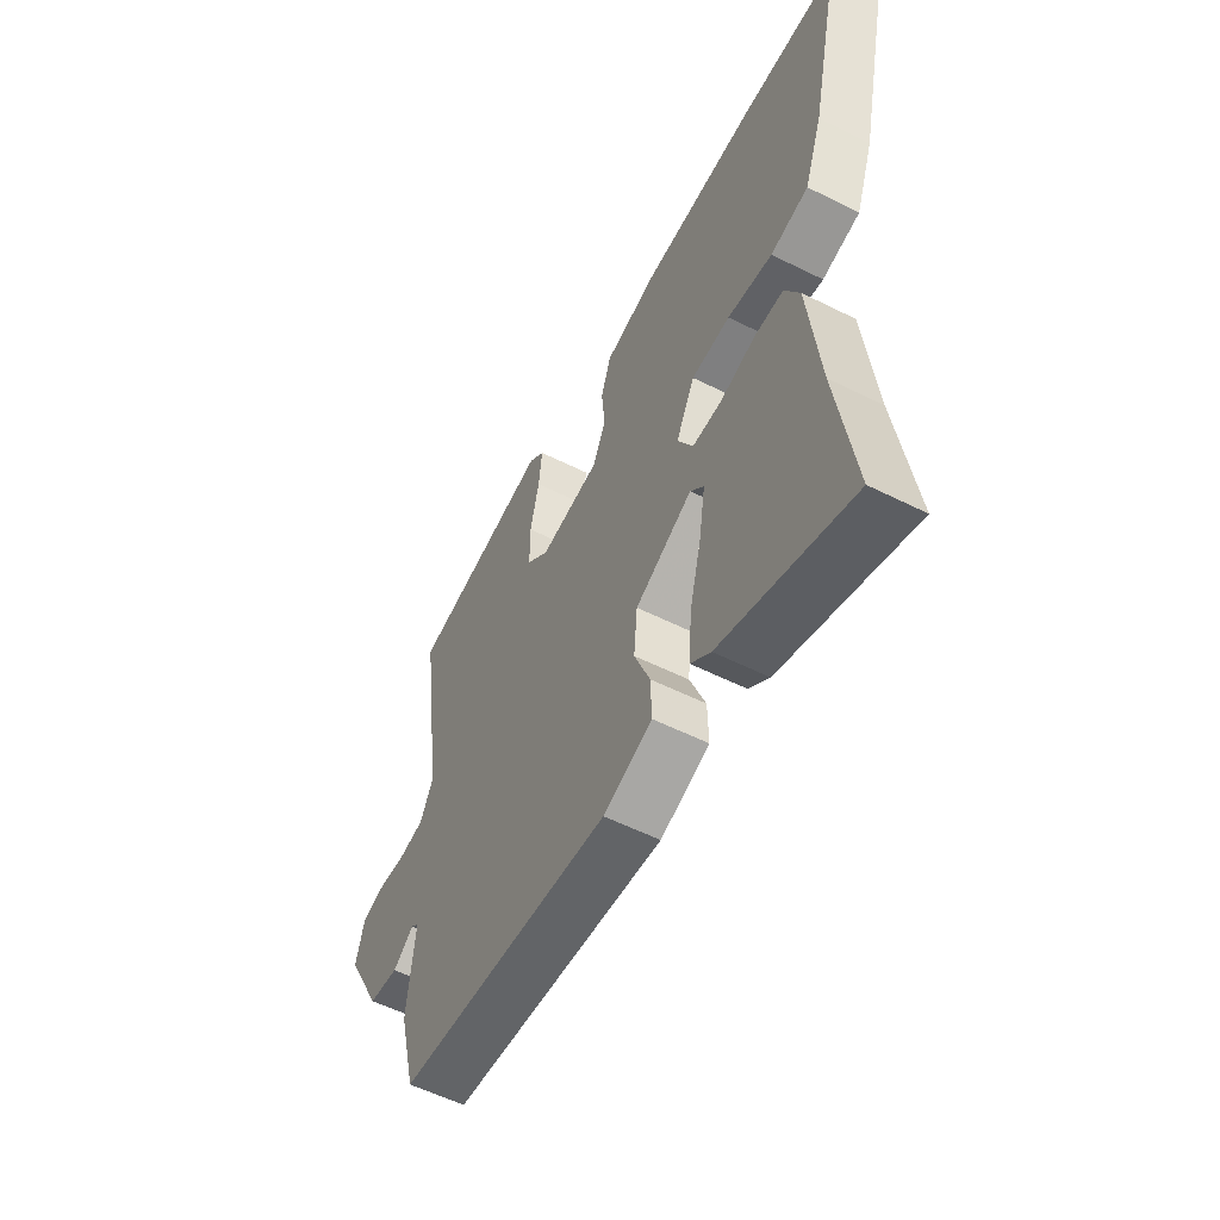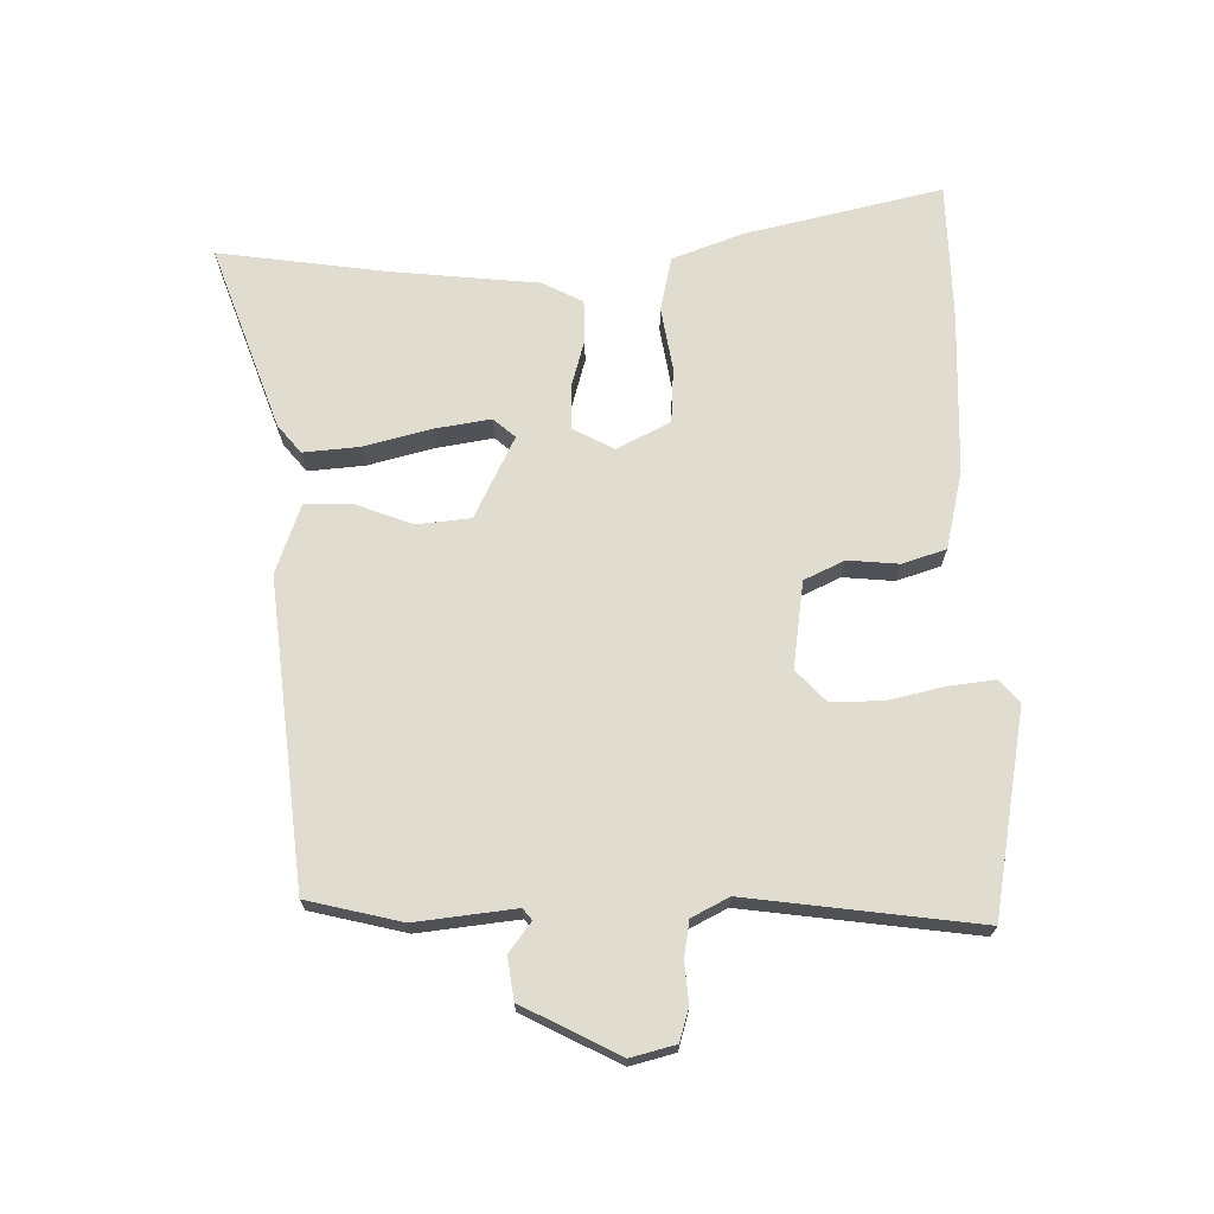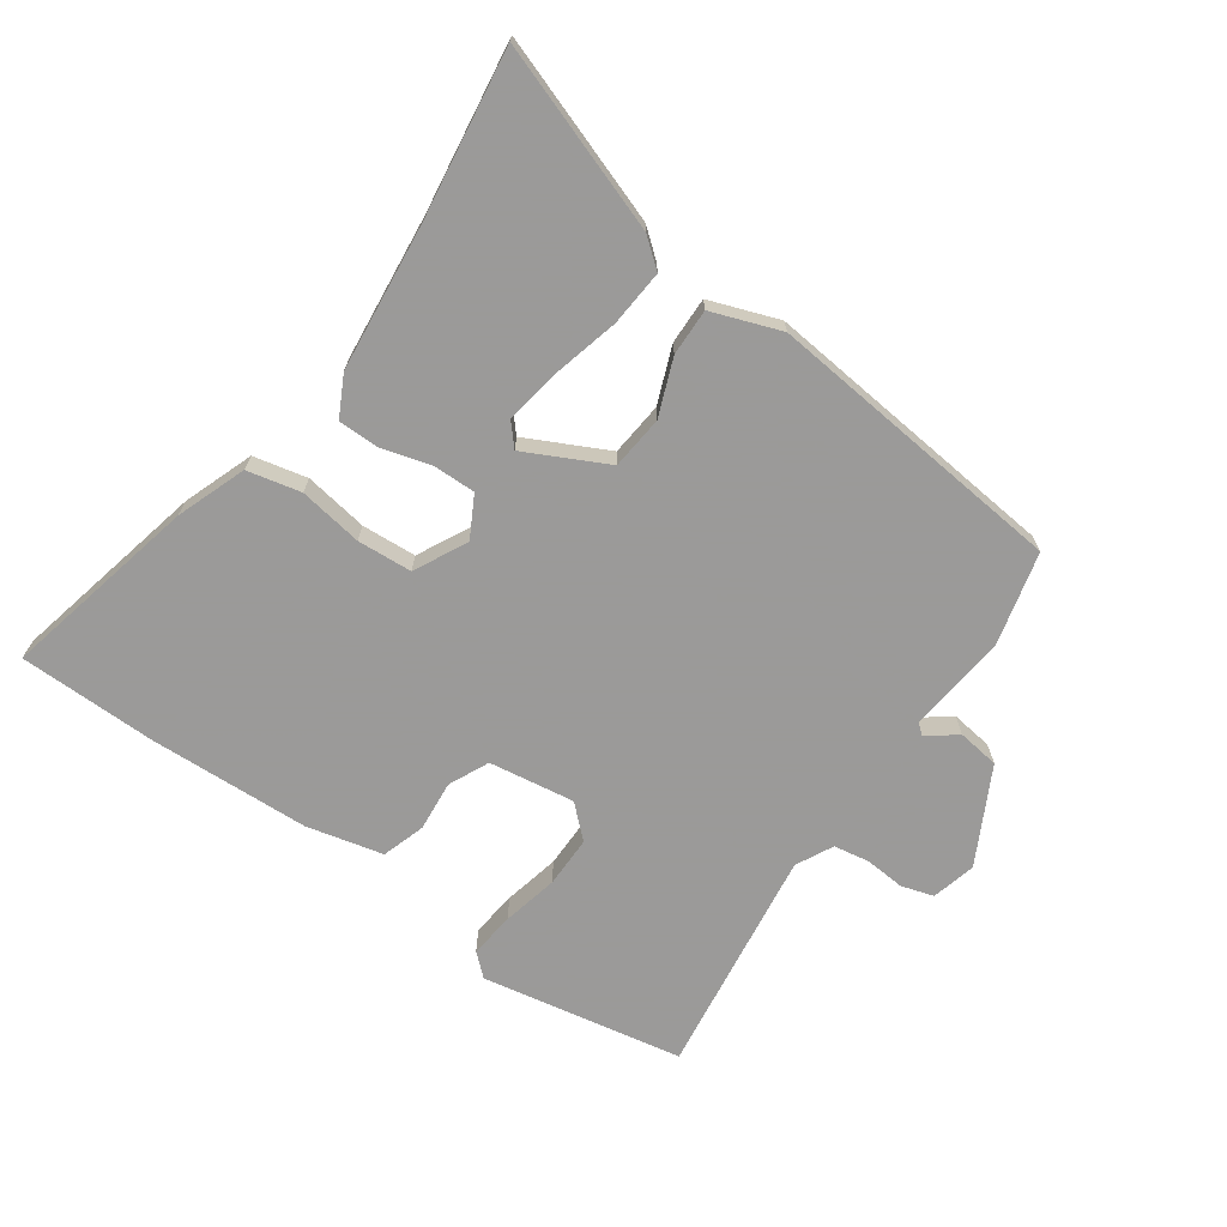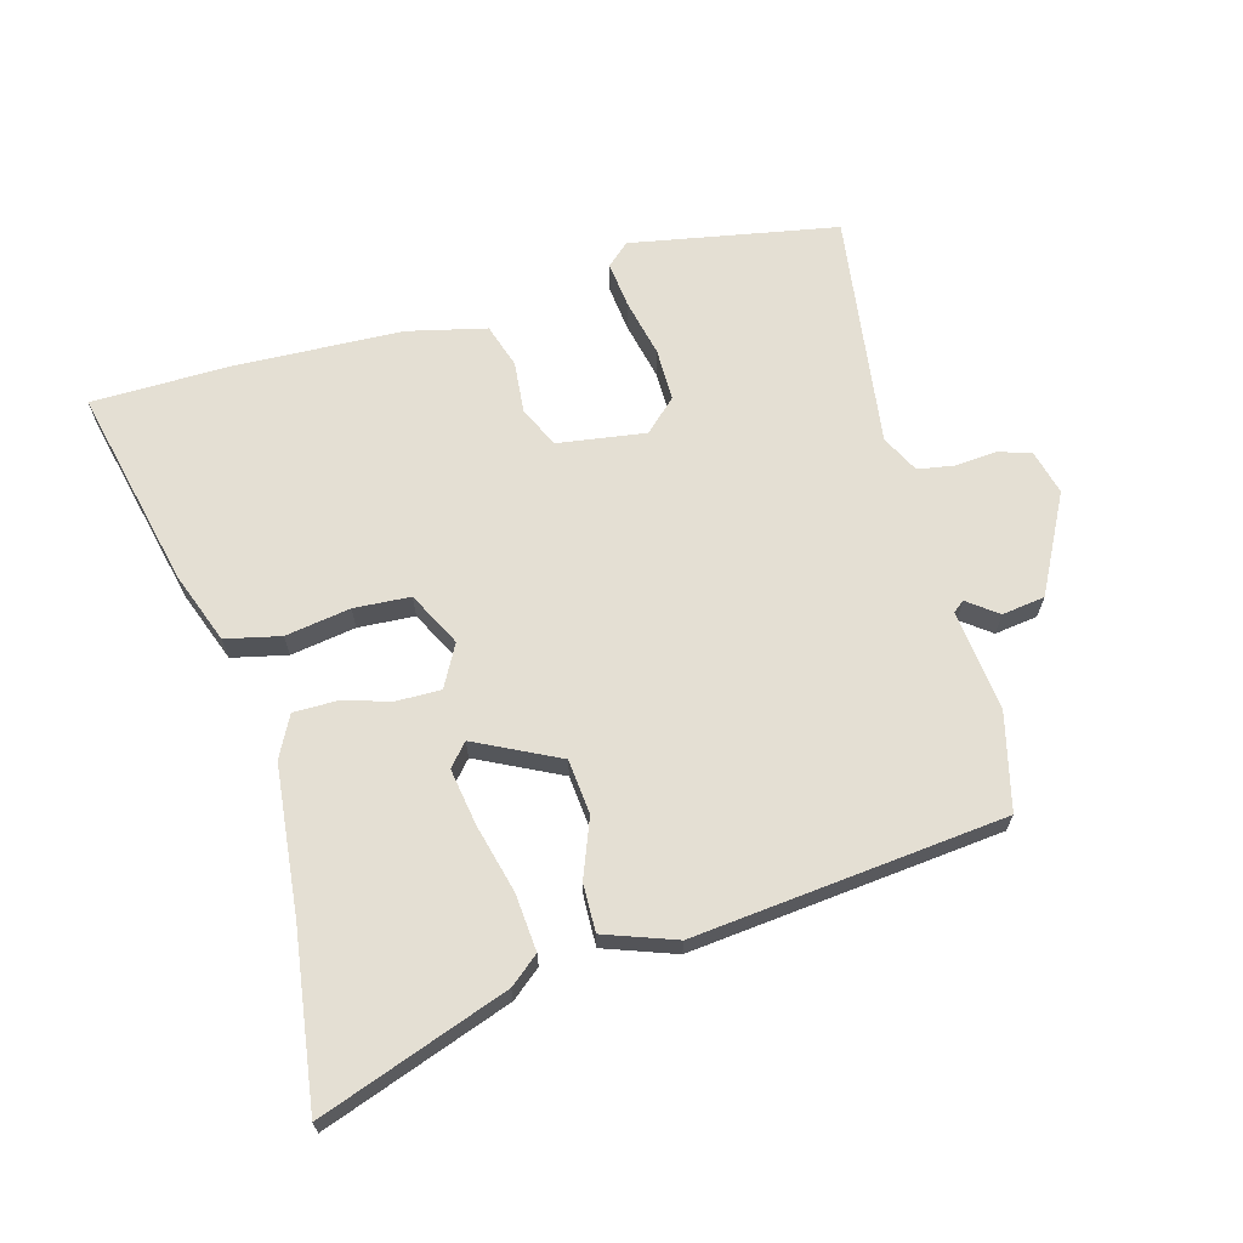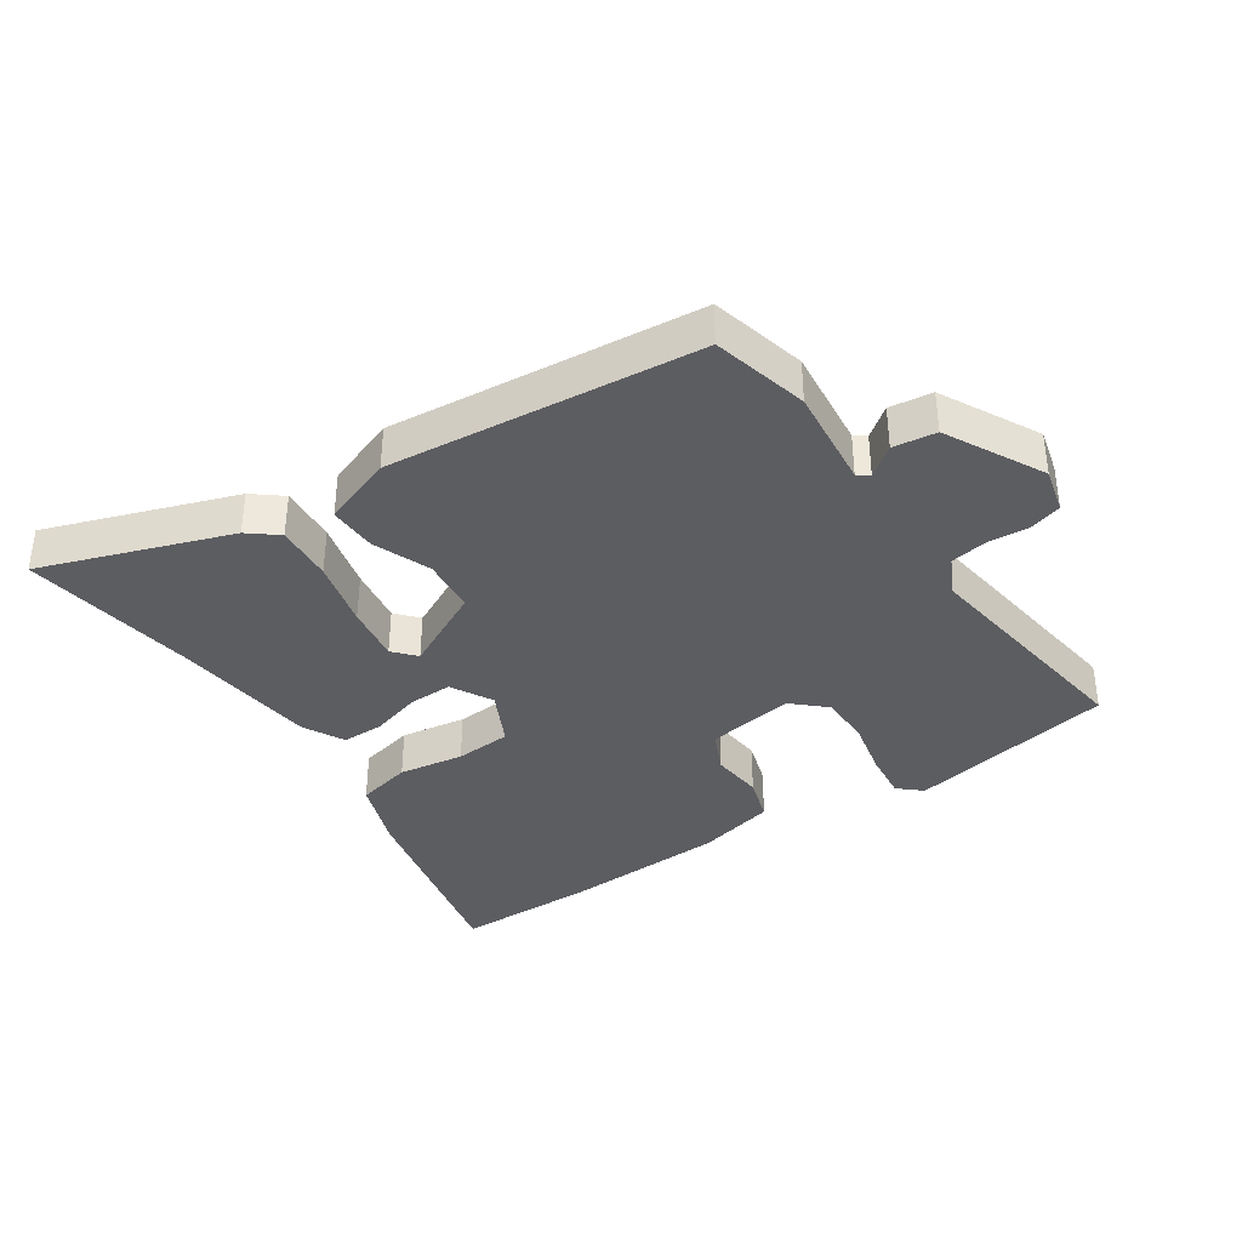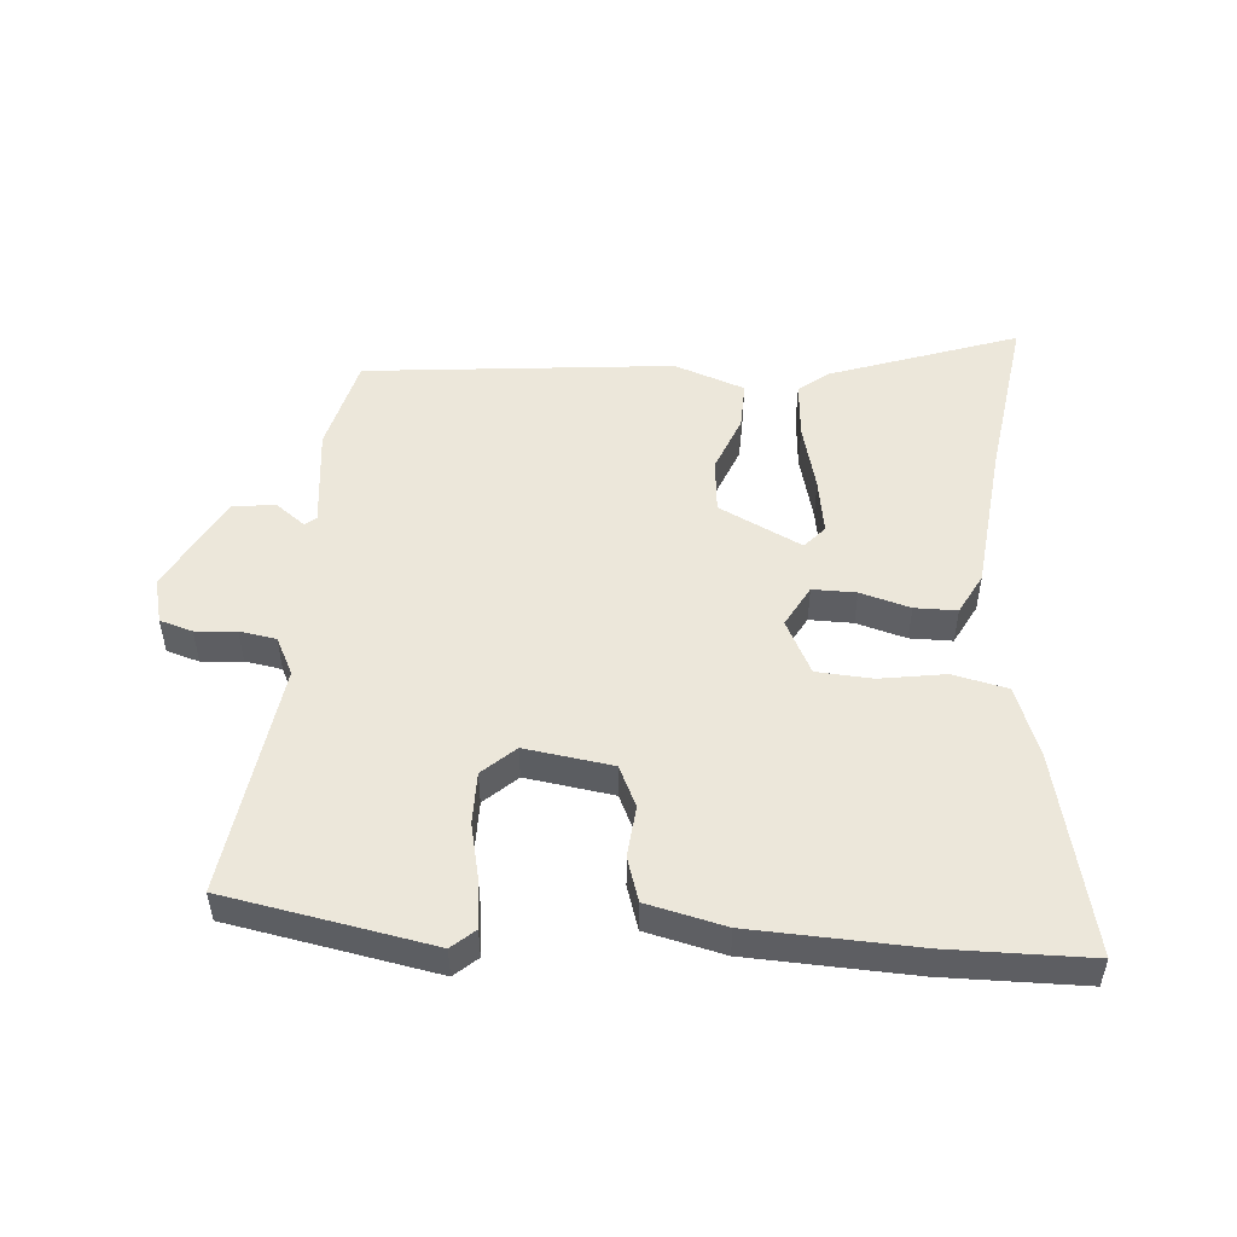
<metadata>
{"format":"obj","ext":"obj","renderer":"f3d","projection":"perspective","resolution":1024,"background":"white","views":[{"elev":-56.3,"azim":62.4,"up":"+Z"},{"elev":69.6,"azim":-91.5,"up":"+Y"},{"elev":-69.5,"azim":144.7,"up":"+Y"},{"elev":66.4,"azim":164.2,"up":"+Y"},{"elev":-37.2,"azim":-146.1,"up":"+Y"},{"elev":50.6,"azim":4.3,"up":"+Y"}]}
</metadata>
<code>
v -0.51 0.07 -0.492
v -0.548 0.07 -0.34
v -0.531 0.07 -0.179
v -0.549 0.07 -0.165
v -0.596 0.07 -0.201
v -0.664 0.07 -0.192
v -0.745 0.07 -0.038
v -0.727 0.07 0.034
v -0.675 0.07 0.05
v -0.61 0.07 0.045
v -0.552 0.07 0.055
v -0.522 0.07 0.115
v -0.574 0.07 0.486
v -0.394 0.07 0.52
v -0.247 0.07 0.548
v -0.211 0.07 0.516
v -0.219 0.07 0.442
v -0.239 0.07 0.351
v -0.239 0.07 0.268
v -0.188 0.07 0.221
v -0.049 0.07 0.242
v -0.019 0.07 0.307
v -0.027 0.07 0.389
v -0.005 0.07 0.459
v 0.119 0.07 0.489
v 0.381 0.07 0.501
v 0.604 0.07 0.499
v 0.533 0.07 0.18
v 0.492 0.07 0.067
v 0.405 0.07 0.047
v 0.302 0.07 0.063
v 0.213 0.07 0.057
v 0.17 0.07 -0.029
v 0.206 0.07 -0.095
v 0.275 0.07 -0.094
v 0.354 0.07 -0.071
v 0.421 0.07 -0.071
v 0.455 0.07 -0.136
v 0.481 0.07 -0.372
v 0.521 0.07 -0.644
v 0.223 0.07 -0.54
v 0.177 0.07 -0.503
v 0.184 0.07 -0.412
v 0.211 0.07 -0.304
v 0.225 0.07 -0.214
v 0.194 0.07 -0.179
v 0.063 0.07 -0.245
v 0.055 0.07 -0.332
v 0.091 0.07 -0.423
v 0.093 0.07 -0.499
v -0.019 0.07 -0.54
v -0.51 0 -0.492
v -0.548 0 -0.34
v -0.531 0 -0.179
v -0.549 0 -0.165
v -0.596 0 -0.201
v -0.664 0 -0.192
v -0.745 0 -0.038
v -0.727 0 0.034
v -0.675 0 0.05
v -0.61 0 0.045
v -0.552 0 0.055
v -0.522 0 0.115
v -0.574 0 0.486
v -0.394 0 0.52
v -0.247 0 0.548
v -0.211 0 0.516
v -0.219 0 0.442
v -0.239 0 0.351
v -0.239 0 0.268
v -0.188 0 0.221
v -0.049 0 0.242
v -0.019 0 0.307
v -0.027 0 0.389
v -0.005 0 0.459
v 0.119 0 0.489
v 0.381 0 0.501
v 0.604 0 0.499
v 0.533 0 0.18
v 0.492 0 0.067
v 0.405 0 0.047
v 0.302 0 0.063
v 0.213 0 0.057
v 0.17 0 -0.029
v 0.206 0 -0.095
v 0.275 0 -0.094
v 0.354 0 -0.071
v 0.421 0 -0.071
v 0.455 0 -0.136
v 0.481 0 -0.372
v 0.521 0 -0.644
v 0.223 0 -0.54
v 0.177 0 -0.503
v 0.184 0 -0.412
v 0.211 0 -0.304
v 0.225 0 -0.214
v 0.194 0 -0.179
v 0.063 0 -0.245
v 0.055 0 -0.332
v 0.091 0 -0.423
v 0.093 0 -0.499
v -0.019 0 -0.54
f 1 2 3
f 51 1 3
f 50 51 3
f 49 50 3
f 48 49 3
f 47 48 3 4
f 46 47 4
f 42 43 44
f 41 42 44
f 40 41 44
f 39 40 44
f 39 44 45
f 38 39 45
f 37 38 45
f 36 37 45
f 35 36 45
f 34 35 45 46
f 29 30 31
f 28 29 31
f 27 28 31
f 26 27 31
f 25 26 31
f 24 25 31
f 23 24 31
f 22 23 31
f 21 22 31 32
f 20 21 32 33
f 16 17 18
f 15 16 18
f 14 15 18
f 14 18 19
f 13 14 19
f 12 13 19
f 11 12 19 20
f 8 9 10
f 7 8 10
f 6 7 10
f 5 6 10
f 4 5 10
f 4 10 11
f 33 34 46
f 20 33 46
f 11 20 46
f 4 11 46
f 54 53 52
f 54 52 102
f 54 102 101
f 54 101 100
f 54 100 99
f 55 54 99 98
f 55 98 97
f 95 94 93
f 95 93 92
f 95 92 91
f 95 91 90
f 96 95 90
f 96 90 89
f 96 89 88
f 96 88 87
f 96 87 86
f 97 96 86 85
f 82 81 80
f 82 80 79
f 82 79 78
f 82 78 77
f 82 77 76
f 82 76 75
f 82 75 74
f 82 74 73
f 83 82 73 72
f 84 83 72 71
f 69 68 67
f 69 67 66
f 69 66 65
f 70 69 65
f 70 65 64
f 70 64 63
f 71 70 63 62
f 61 60 59
f 61 59 58
f 61 58 57
f 61 57 56
f 61 56 55
f 62 61 55
f 97 85 84
f 97 84 71
f 97 71 62
f 97 62 55
f 1 52 53 2
f 2 53 54 3
f 3 54 55 4
f 4 55 56 5
f 5 56 57 6
f 6 57 58 7
f 7 58 59 8
f 8 59 60 9
f 9 60 61 10
f 10 61 62 11
f 11 62 63 12
f 12 63 64 13
f 13 64 65 14
f 14 65 66 15
f 15 66 67 16
f 16 67 68 17
f 17 68 69 18
f 18 69 70 19
f 19 70 71 20
f 20 71 72 21
f 21 72 73 22
f 22 73 74 23
f 23 74 75 24
f 24 75 76 25
f 25 76 77 26
f 26 77 78 27
f 27 78 79 28
f 28 79 80 29
f 29 80 81 30
f 30 81 82 31
f 31 82 83 32
f 32 83 84 33
f 33 84 85 34
f 34 85 86 35
f 35 86 87 36
f 36 87 88 37
f 37 88 89 38
f 38 89 90 39
f 39 90 91 40
f 40 91 92 41
f 41 92 93 42
f 42 93 94 43
f 43 94 95 44
f 44 95 96 45
f 45 96 97 46
f 46 97 98 47
f 47 98 99 48
f 48 99 100 49
f 49 100 101 50
f 50 101 102 51
f 51 102 52 1

</code>
